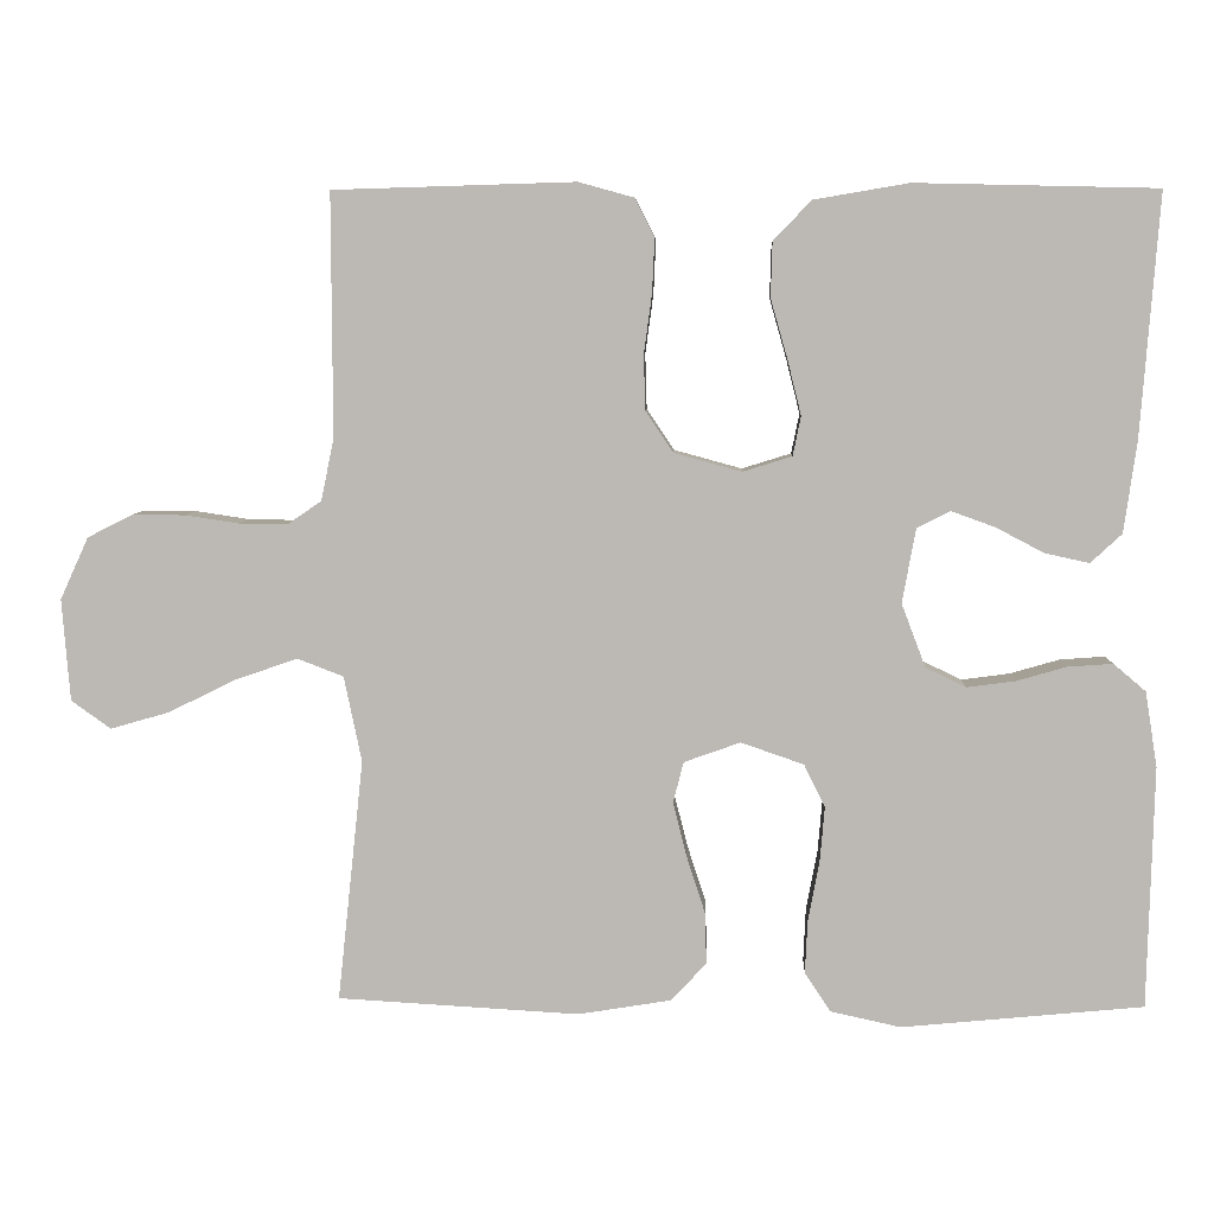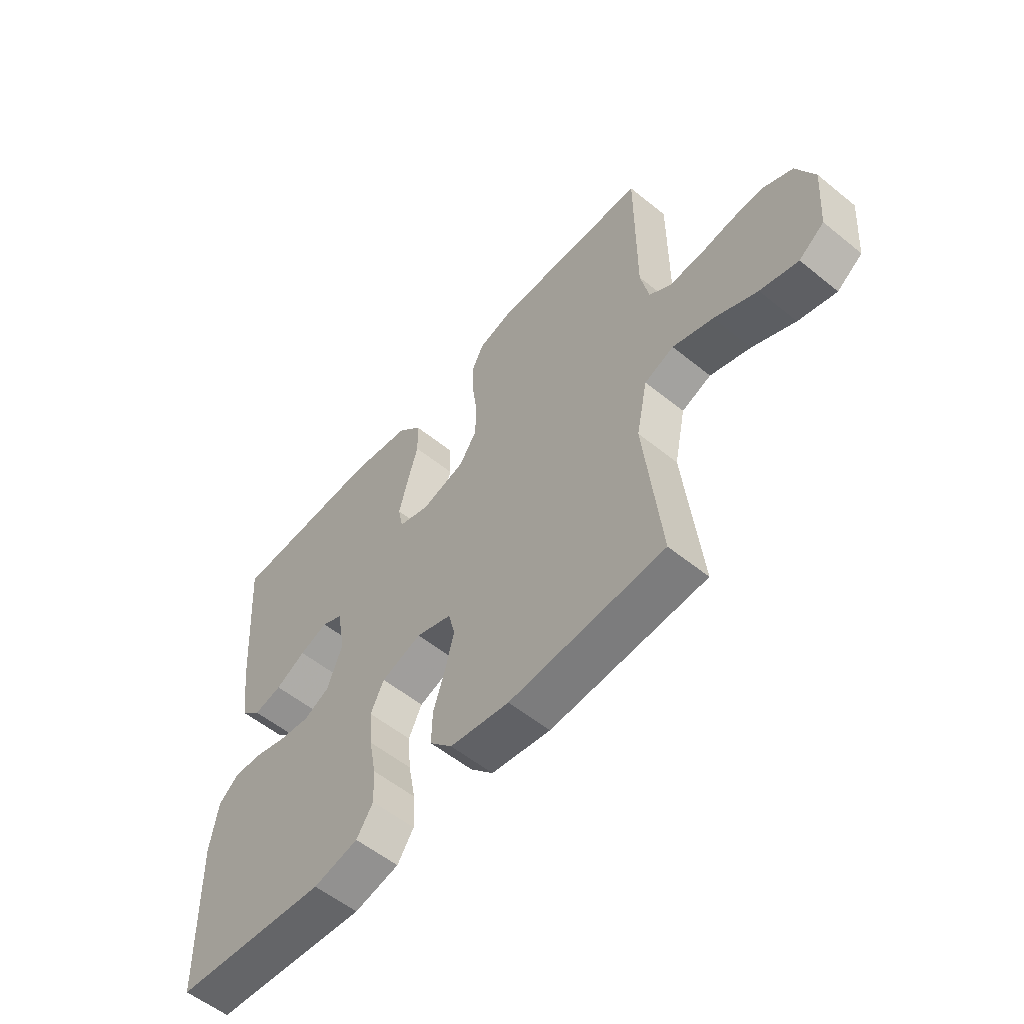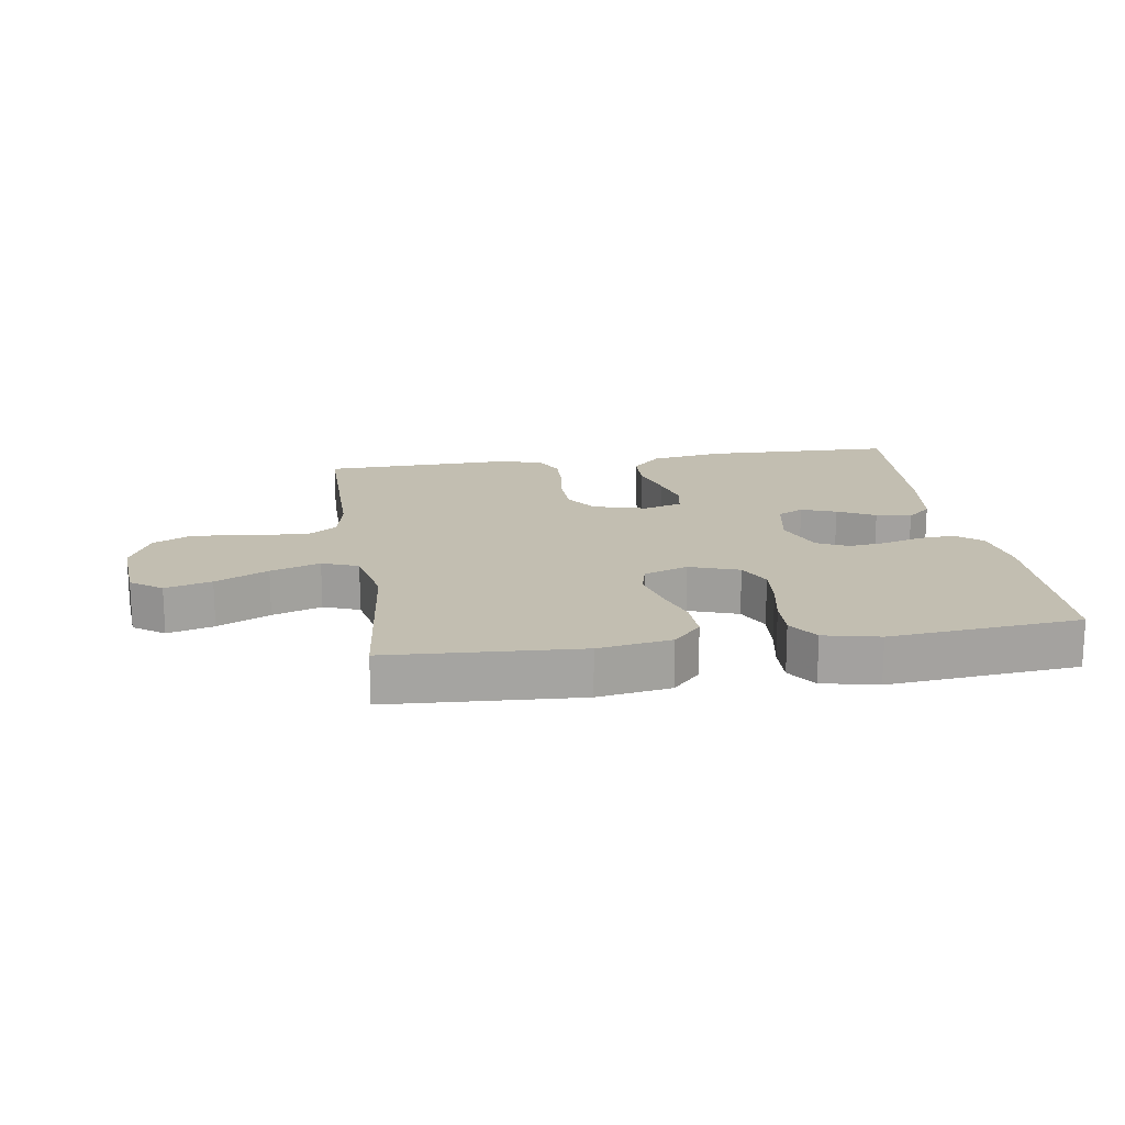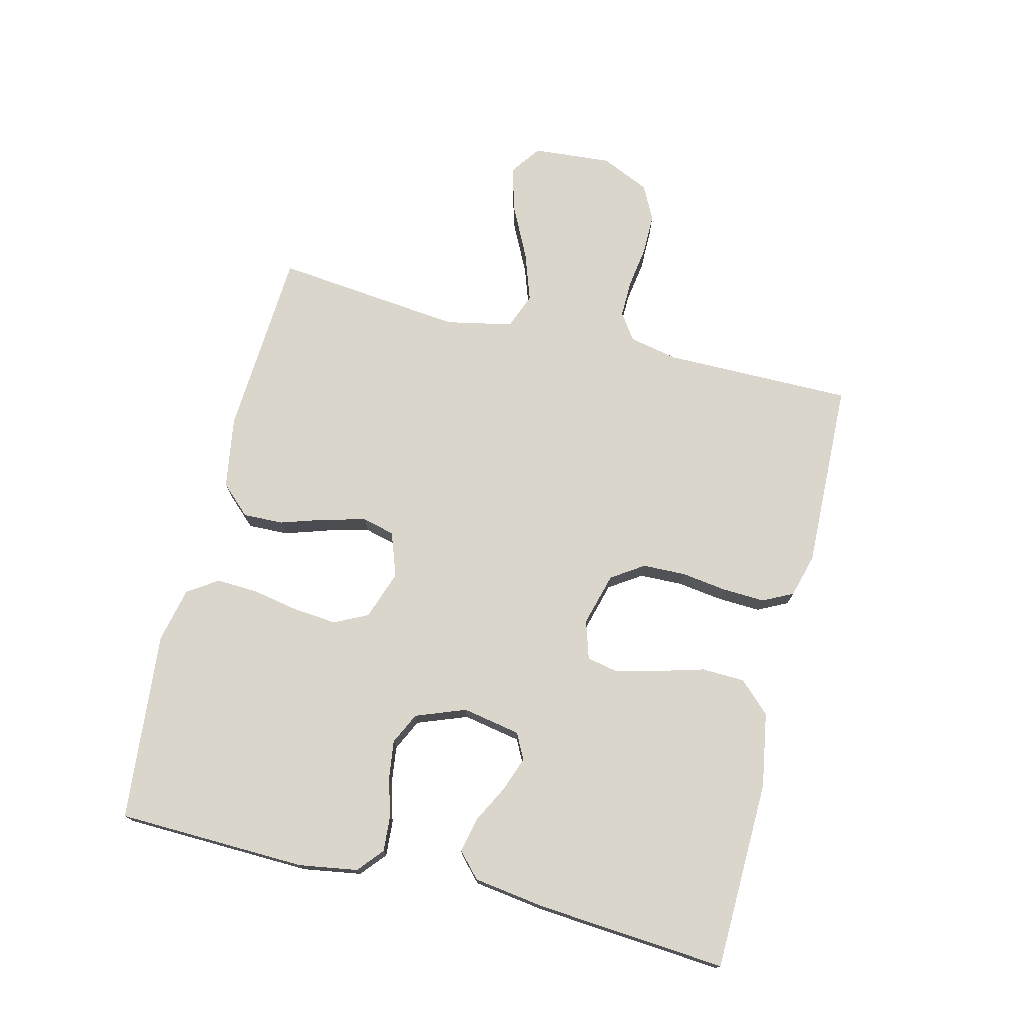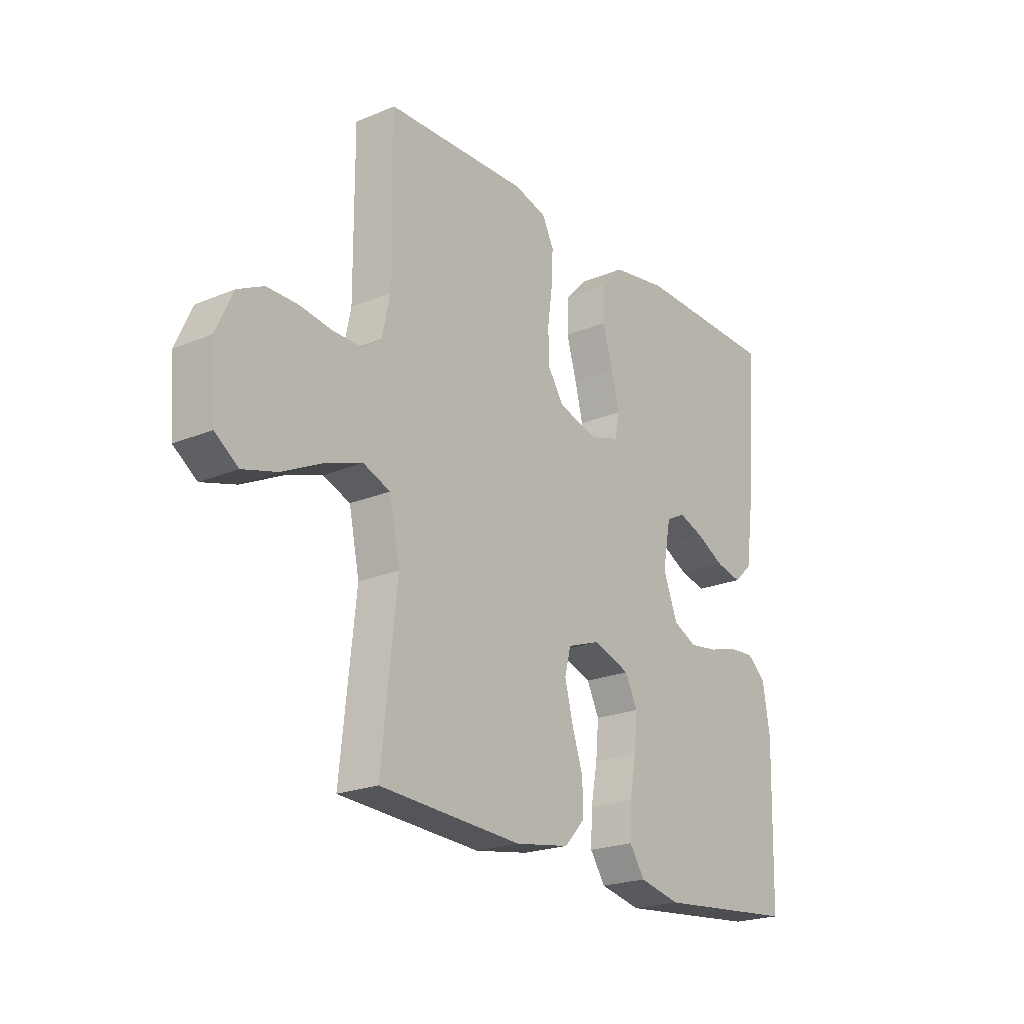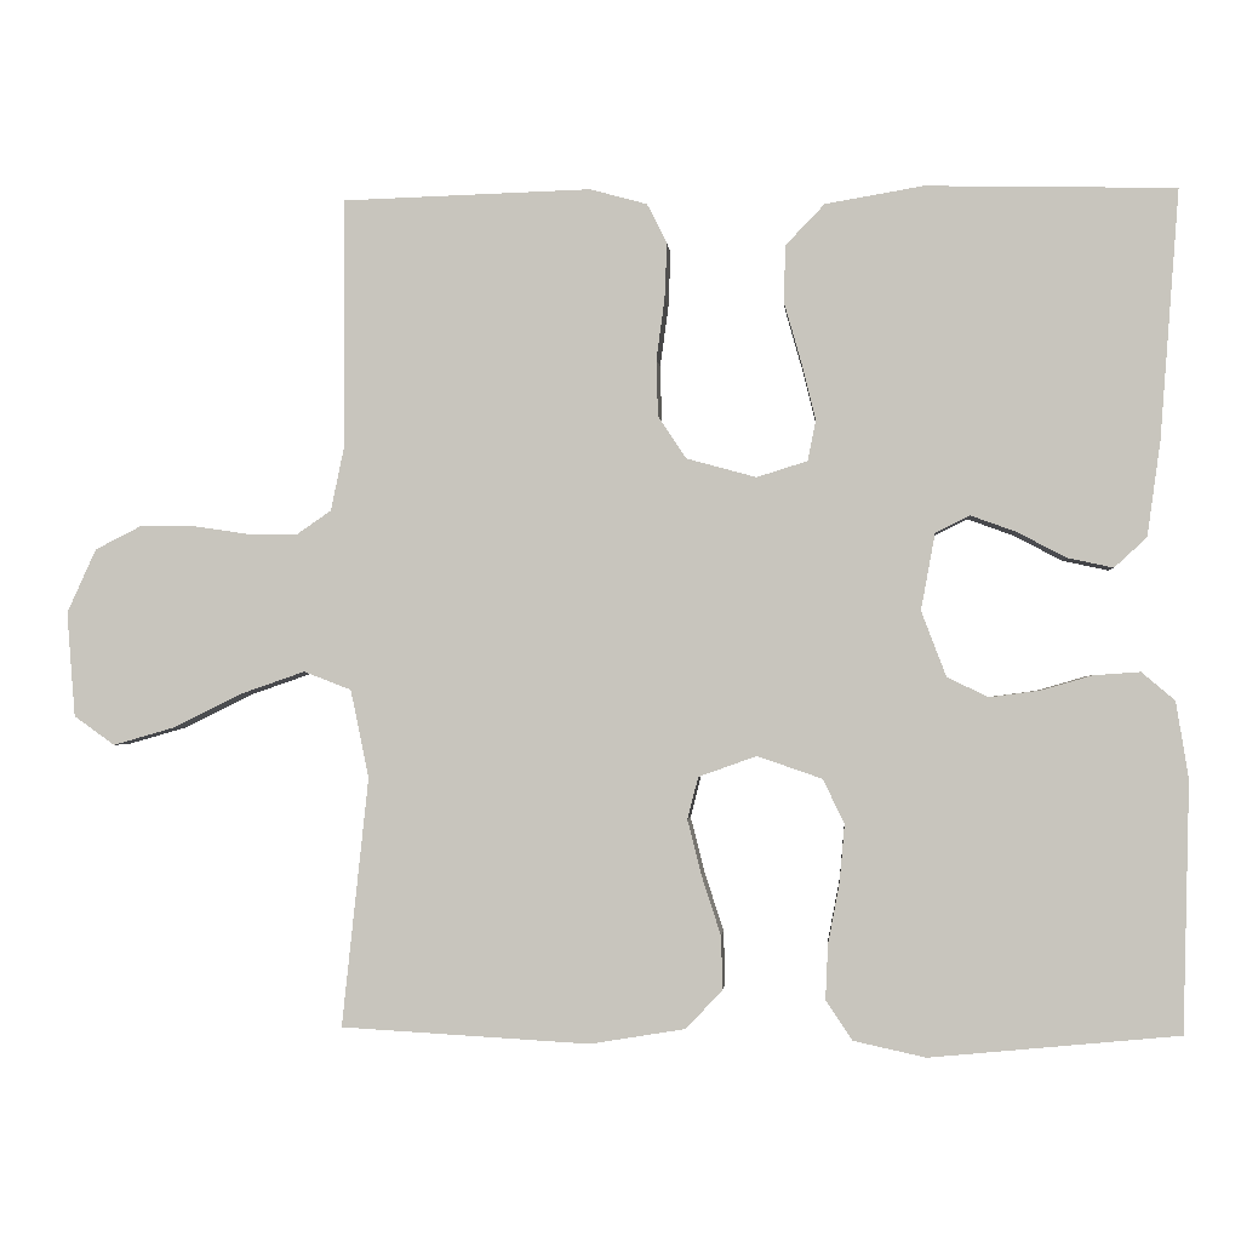
<metadata>
{"format":"obj","ext":"obj","renderer":"f3d","projection":"perspective","resolution":1024,"background":"white","views":[{"elev":6.2,"azim":-177.6,"up":"+Z"},{"elev":-56.2,"azim":49.7,"up":"+Z"},{"elev":17.1,"azim":171.4,"up":"+Y"},{"elev":74.1,"azim":-76.1,"up":"+Y"},{"elev":-21.9,"azim":126.2,"up":"+Z"},{"elev":-1.6,"azim":-175.3,"up":"+Z"}]}
</metadata>
<code>
v 0.5 0.07 0.5
v 0.499 0.07 0.2
v 0.515 0.07 0.123
v 0.557 0.07 0.094
v 0.617 0.07 0.095
v 0.684 0.07 0.105
v 0.75 0.07 0.105
v 0.805 0.07 0.077
v 0.84 0.07 0
v 0.83 0.07 -0.126
v 0.781 0.07 -0.161
v 0.708 0.07 -0.14
v 0.625 0.07 -0.099
v 0.547 0.07 -0.072
v 0.49 0.07 -0.094
v 0.468 0.07 -0.2
v 0.5 0.07 -0.5
v 0.2 0.07 -0.517
v 0.085 0.07 -0.498
v 0.041 0.07 -0.451
v 0.043 0.07 -0.387
v 0.066 0.07 -0.316
v 0.083 0.07 -0.249
v 0.07 0.07 -0.198
v 0 0.07 -0.173
v -0.078 0.07 -0.2
v -0.104 0.07 -0.253
v -0.098 0.07 -0.322
v -0.084 0.07 -0.396
v -0.081 0.07 -0.462
v -0.113 0.07 -0.51
v -0.2 0.07 -0.529
v -0.5 0.07 -0.5
v -0.508 0.07 -0.2
v -0.493 0.07 -0.107
v -0.453 0.07 -0.073
v -0.397 0.07 -0.077
v -0.335 0.07 -0.095
v -0.275 0.07 -0.103
v -0.225 0.07 -0.079
v -0.195 0.07 0
v -0.212 0.07 0.092
v -0.253 0.07 0.113
v -0.308 0.07 0.093
v -0.367 0.07 0.062
v -0.422 0.07 0.05
v -0.461 0.07 0.086
v -0.477 0.07 0.2
v -0.5 0.07 0.5
v -0.2 0.07 0.507
v -0.082 0.07 0.487
v -0.035 0.07 0.438
v -0.033 0.07 0.37
v -0.054 0.07 0.296
v -0.071 0.07 0.228
v -0.061 0.07 0.179
v 0 0.07 0.16
v 0.084 0.07 0.183
v 0.118 0.07 0.234
v 0.12 0.07 0.302
v 0.11 0.07 0.375
v 0.107 0.07 0.442
v 0.131 0.07 0.49
v 0.2 0.07 0.509
v 0.5 0 0.5
v 0.499 0 0.2
v 0.515 0 0.123
v 0.557 0 0.094
v 0.617 0 0.095
v 0.684 0 0.105
v 0.75 0 0.105
v 0.805 0 0.077
v 0.84 0 0
v 0.83 0 -0.126
v 0.781 0 -0.161
v 0.708 0 -0.14
v 0.625 0 -0.099
v 0.547 0 -0.072
v 0.49 0 -0.094
v 0.468 0 -0.2
v 0.5 0 -0.5
v 0.2 0 -0.517
v 0.085 0 -0.498
v 0.041 0 -0.451
v 0.043 0 -0.387
v 0.066 0 -0.316
v 0.083 0 -0.249
v 0.07 0 -0.198
v 0 0 -0.173
v -0.078 0 -0.2
v -0.104 0 -0.253
v -0.098 0 -0.322
v -0.084 0 -0.396
v -0.081 0 -0.462
v -0.113 0 -0.51
v -0.2 0 -0.529
v -0.5 0 -0.5
v -0.508 0 -0.2
v -0.493 0 -0.107
v -0.453 0 -0.073
v -0.397 0 -0.077
v -0.335 0 -0.095
v -0.275 0 -0.103
v -0.225 0 -0.079
v -0.195 0 0
v -0.212 0 0.092
v -0.253 0 0.113
v -0.308 0 0.093
v -0.367 0 0.062
v -0.422 0 0.05
v -0.461 0 0.086
v -0.477 0 0.2
v -0.5 0 0.5
v -0.2 0 0.507
v -0.082 0 0.487
v -0.035 0 0.438
v -0.033 0 0.37
v -0.054 0 0.296
v -0.071 0 0.228
v -0.061 0 0.179
v 0 0 0.16
v 0.084 0 0.183
v 0.118 0 0.234
v 0.12 0 0.302
v 0.11 0 0.375
v 0.107 0 0.442
v 0.131 0 0.49
v 0.2 0 0.509
f 63 64 1 2
f 60 61 62 63
f 59 60 63 2
f 58 59 2 3
f 57 58 3 4
f 51 52 53 54
f 51 54 55
f 50 51 55
f 49 50 55 56
f 47 48 49 56
f 44 45 46 47
f 43 44 47
f 35 36 37 38
f 35 38 39
f 34 35 39
f 33 34 39
f 32 33 39 40
f 28 29 30 31
f 27 28 31 32
f 19 20 21 22
f 19 22 23
f 16 17 18 19
f 15 16 19 23
f 14 15 23 24
f 10 11 12 13
f 10 13 14
f 9 10 14
f 8 9 14
f 5 6 7 8
f 4 5 8 14
f 57 4 14 24
f 43 47 56 57
f 42 43 57
f 41 42 57 24
f 27 32 40 41
f 26 27 41
f 25 26 41
f 24 25 41
f 66 65 128 127
f 127 126 125 124
f 66 127 124 123
f 67 66 123 122
f 68 67 122 121
f 118 117 116 115
f 119 118 115
f 119 115 114
f 120 119 114 113
f 120 113 112 111
f 111 110 109 108
f 111 108 107
f 102 101 100 99
f 103 102 99
f 103 99 98
f 103 98 97
f 104 103 97 96
f 95 94 93 92
f 96 95 92 91
f 86 85 84 83
f 87 86 83
f 83 82 81 80
f 87 83 80 79
f 88 87 79 78
f 77 76 75 74
f 78 77 74
f 78 74 73
f 78 73 72
f 72 71 70 69
f 78 72 69 68
f 88 78 68 121
f 121 120 111 107
f 121 107 106
f 88 121 106 105
f 105 104 96 91
f 105 91 90
f 105 90 89
f 105 89 88
f 1 65 66 2
f 2 66 67 3
f 3 67 68 4
f 4 68 69 5
f 5 69 70 6
f 6 70 71 7
f 7 71 72 8
f 8 72 73 9
f 9 73 74 10
f 10 74 75 11
f 11 75 76 12
f 12 76 77 13
f 13 77 78 14
f 14 78 79 15
f 15 79 80 16
f 16 80 81 17
f 17 81 82 18
f 18 82 83 19
f 19 83 84 20
f 20 84 85 21
f 21 85 86 22
f 22 86 87 23
f 23 87 88 24
f 24 88 89 25
f 25 89 90 26
f 26 90 91 27
f 27 91 92 28
f 28 92 93 29
f 29 93 94 30
f 30 94 95 31
f 31 95 96 32
f 32 96 97 33
f 33 97 98 34
f 34 98 99 35
f 35 99 100 36
f 36 100 101 37
f 37 101 102 38
f 38 102 103 39
f 39 103 104 40
f 40 104 105 41
f 41 105 106 42
f 42 106 107 43
f 43 107 108 44
f 44 108 109 45
f 45 109 110 46
f 46 110 111 47
f 47 111 112 48
f 48 112 113 49
f 49 113 114 50
f 50 114 115 51
f 51 115 116 52
f 52 116 117 53
f 53 117 118 54
f 54 118 119 55
f 55 119 120 56
f 56 120 121 57
f 57 121 122 58
f 58 122 123 59
f 59 123 124 60
f 60 124 125 61
f 61 125 126 62
f 62 126 127 63
f 63 127 128 64
f 64 128 65 1

</code>
